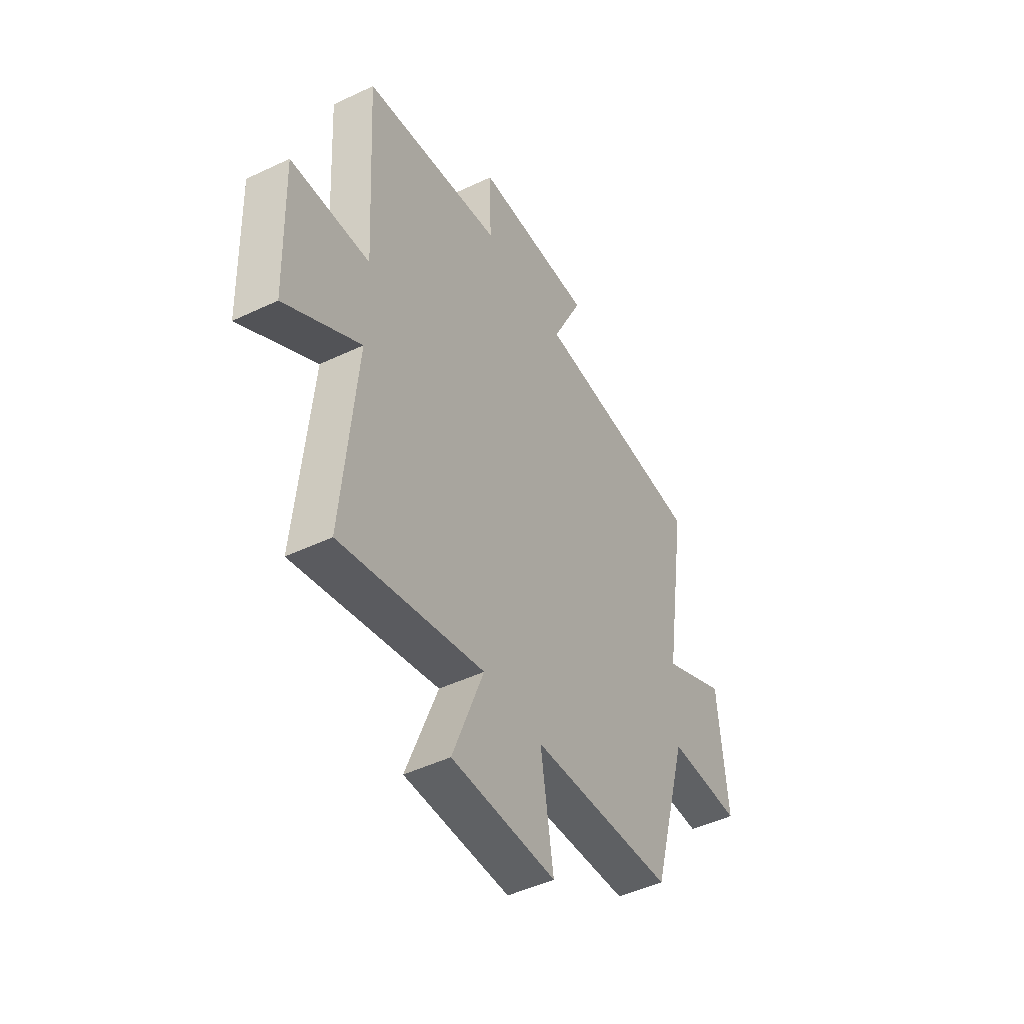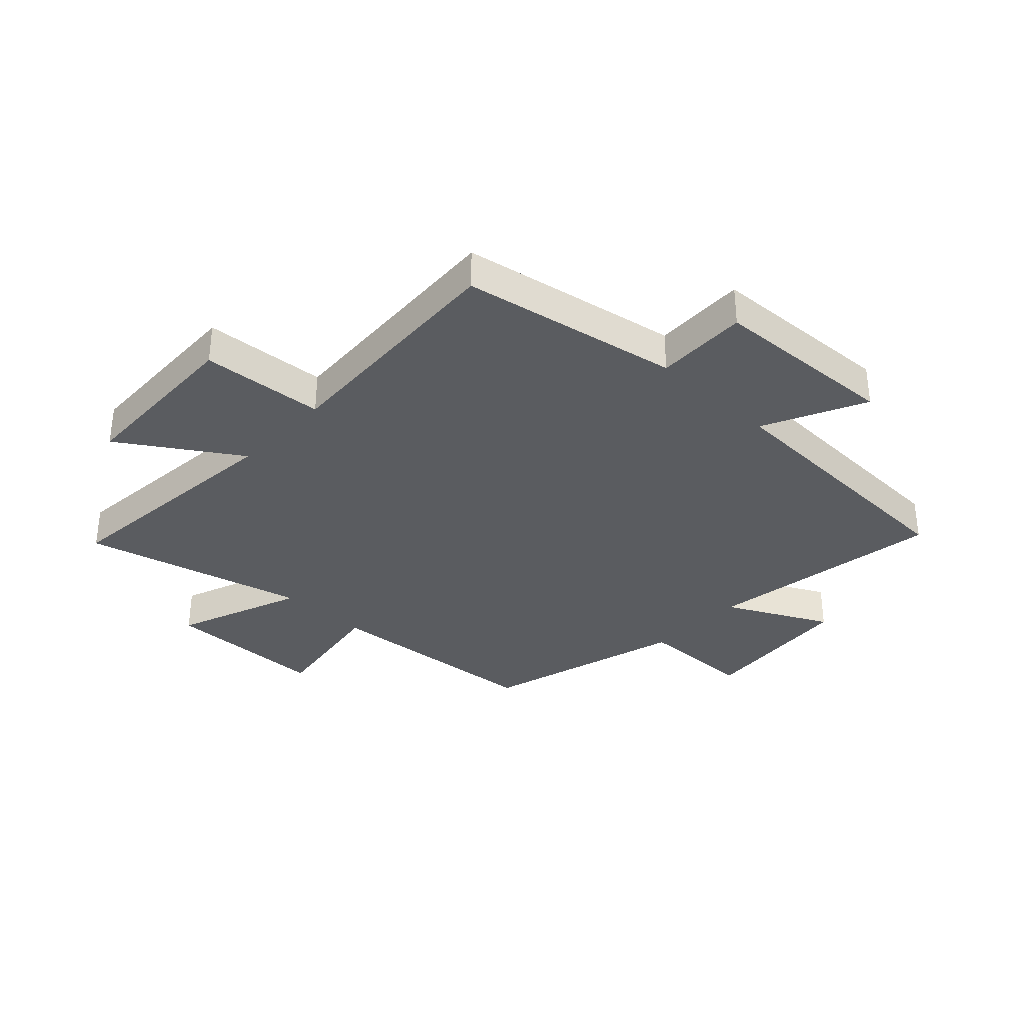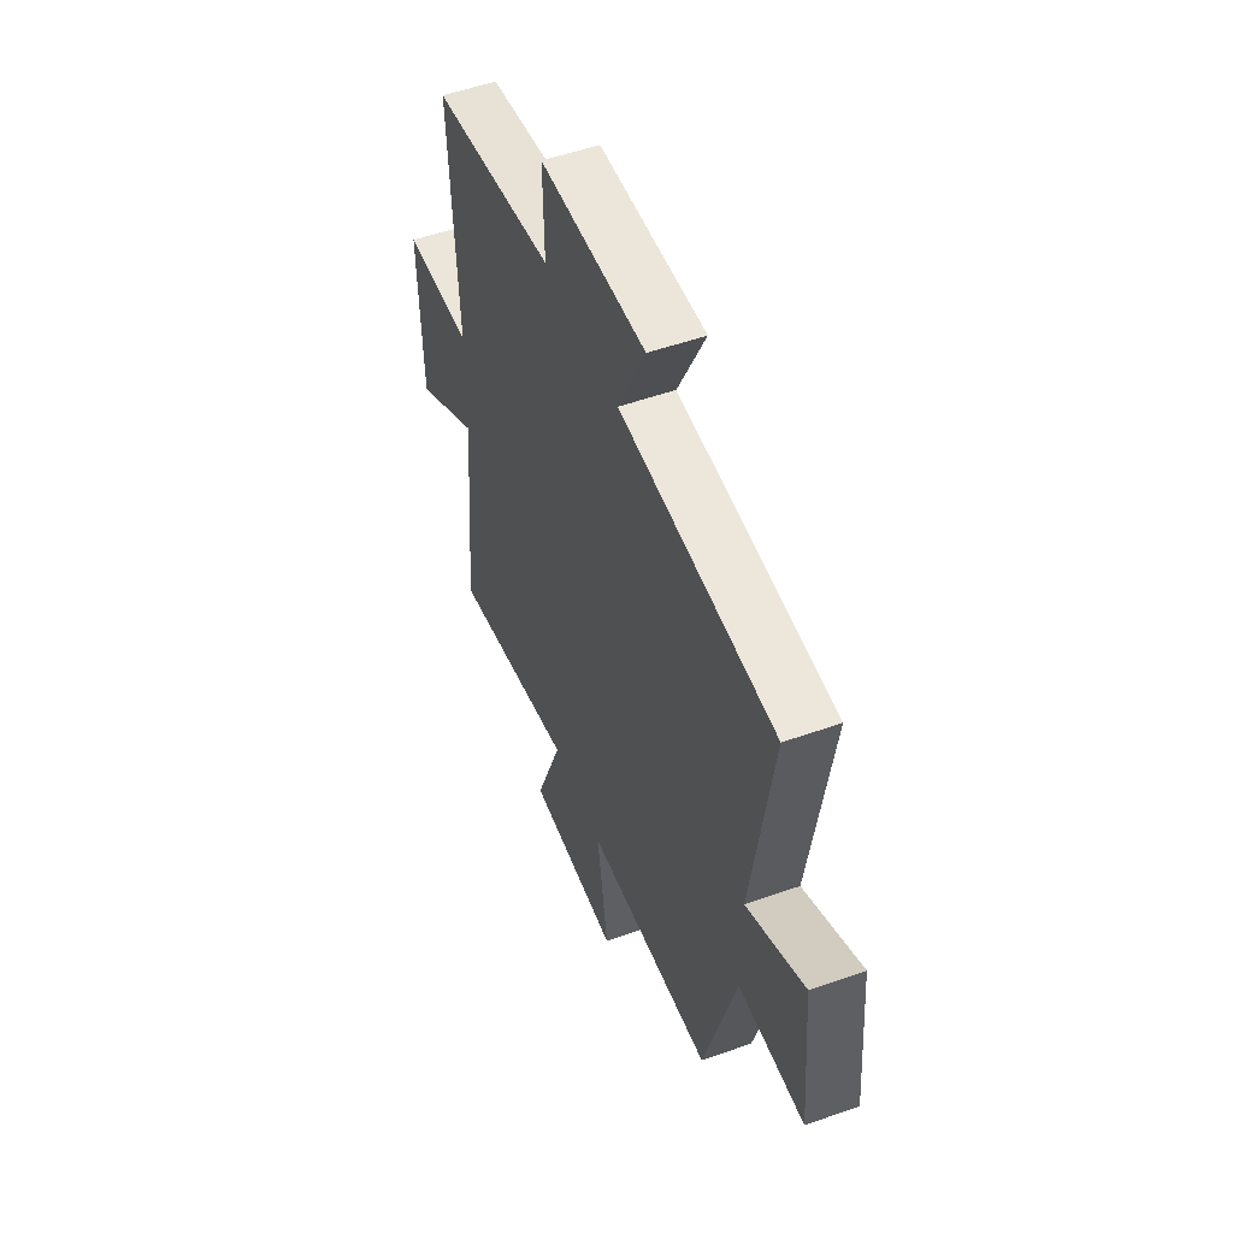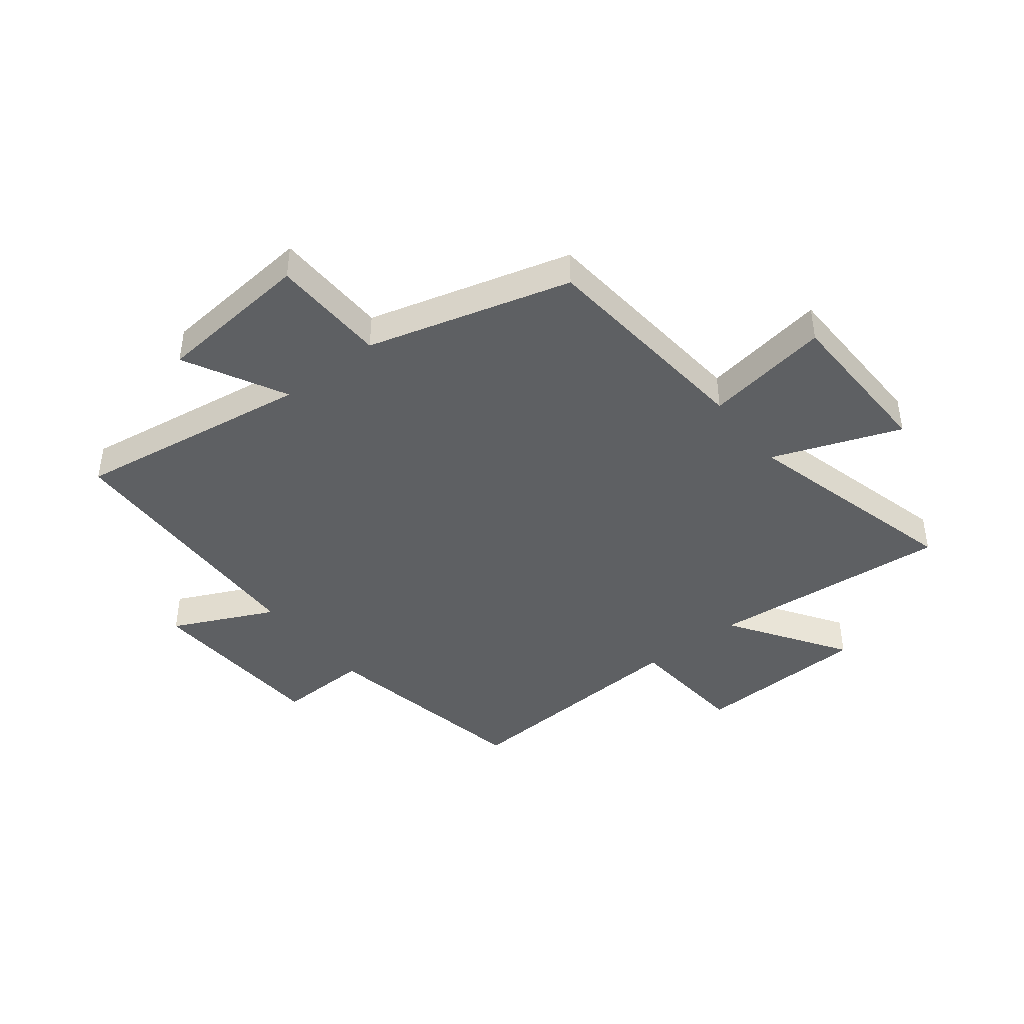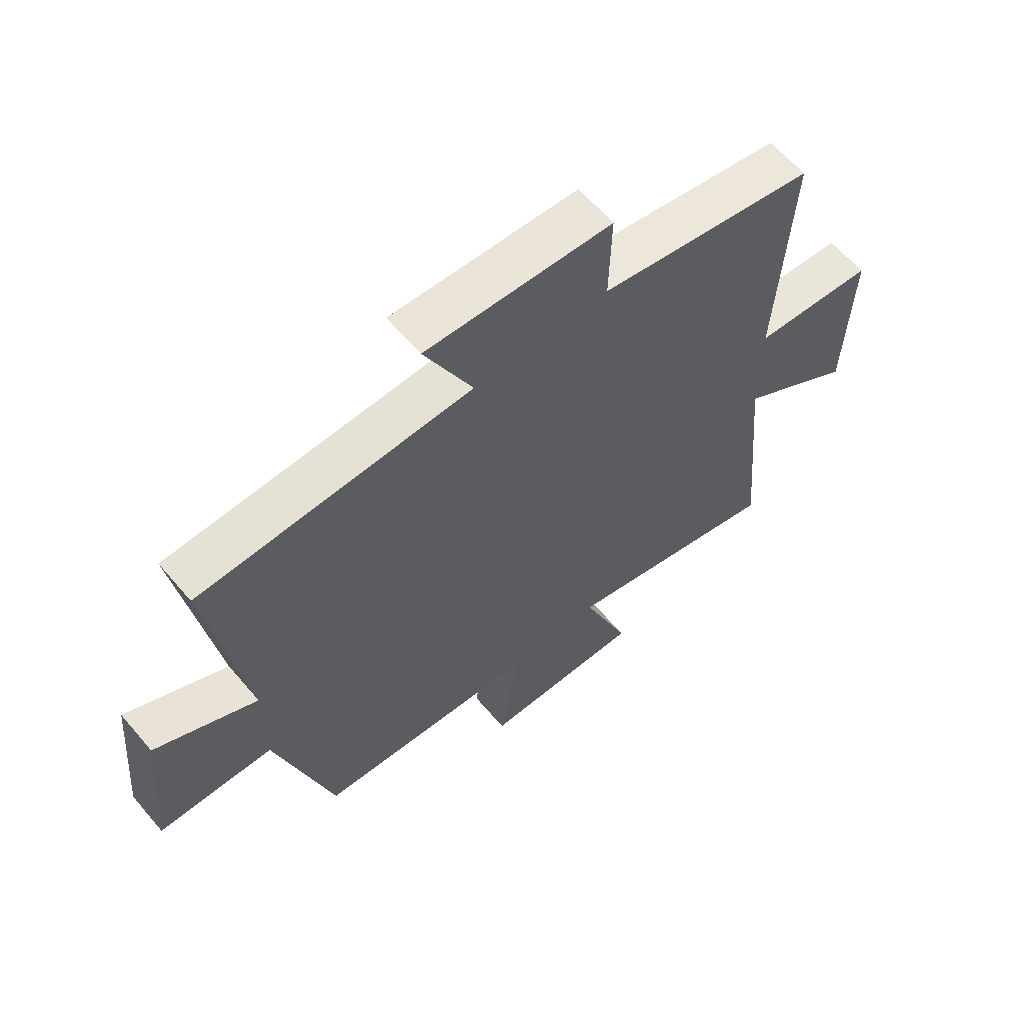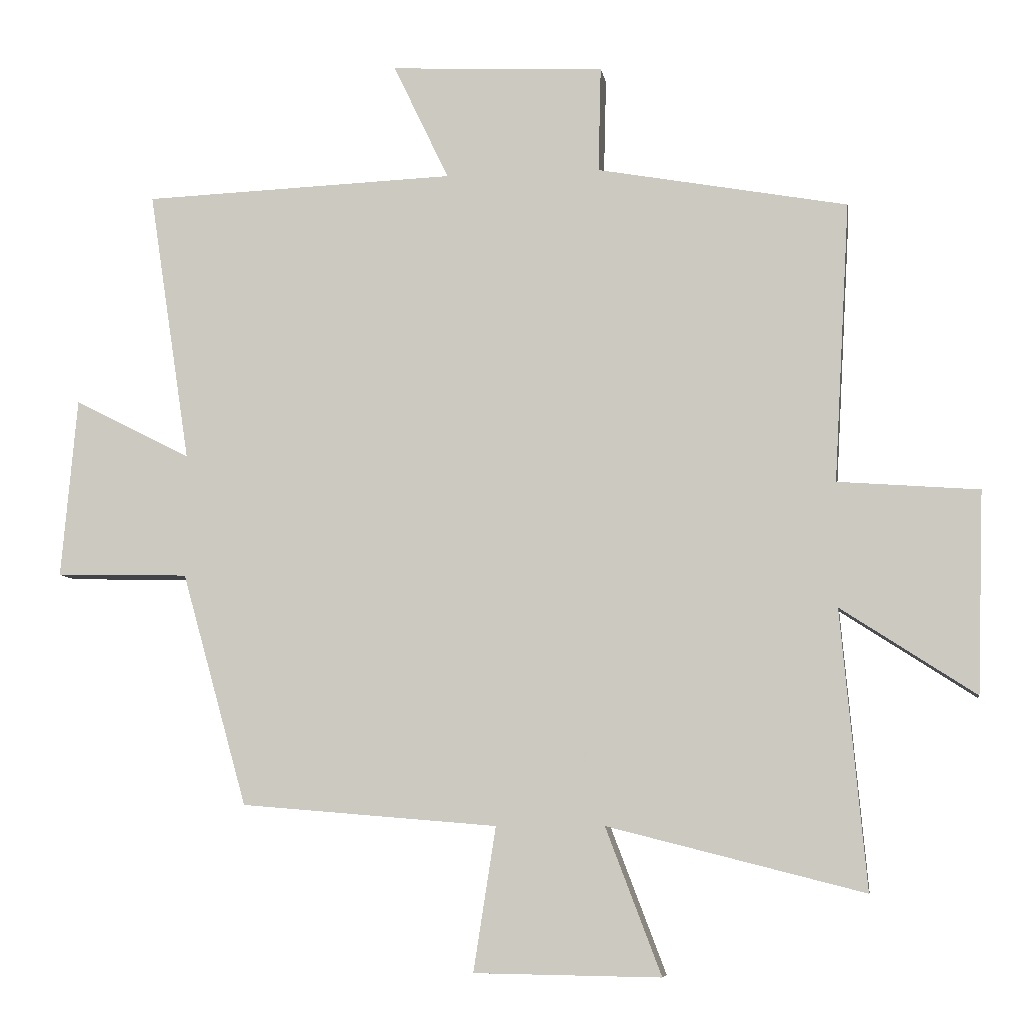
<metadata>
{"format":"obj","ext":"obj","renderer":"f3d","projection":"perspective","resolution":1024,"background":"white","views":[{"elev":-47.5,"azim":-61.8,"up":"+Z"},{"elev":-34.4,"azim":-43.4,"up":"+Y"},{"elev":52.9,"azim":69.2,"up":"+Z"},{"elev":-42.6,"azim":128.4,"up":"+Y"},{"elev":62.2,"azim":139.7,"up":"+Z"},{"elev":-7.2,"azim":-171.2,"up":"+Z"}]}
</metadata>
<code>
v -0.538 0.07 -0.598
v -0.5 0.07 -0.179
v -0.703 0.07 -0.311
v -0.713 0.07 -0.007
v -0.5 0.07 0.009
v -0.524 0.07 0.431
v -0.146 0.07 0.5
v -0.15 0.07 0.66
v 0.174 0.07 0.676
v 0.09 0.07 0.5
v 0.563 0.07 0.482
v 0.5 0.07 0.07
v 0.677 0.07 0.16
v 0.701 0.07 -0.112
v 0.5 0.07 -0.116
v 0.401 0.07 -0.468
v 0.013 0.07 -0.5
v 0.047 0.07 -0.717
v -0.235 0.07 -0.721
v -0.151 0.07 -0.5
v -0.538 0 -0.598
v -0.5 0 -0.179
v -0.703 0 -0.311
v -0.713 0 -0.007
v -0.5 0 0.009
v -0.524 0 0.431
v -0.146 0 0.5
v -0.15 0 0.66
v 0.174 0 0.676
v 0.09 0 0.5
v 0.563 0 0.482
v 0.5 0 0.07
v 0.677 0 0.16
v 0.701 0 -0.112
v 0.5 0 -0.116
v 0.401 0 -0.468
v 0.013 0 -0.5
v 0.047 0 -0.717
v -0.235 0 -0.721
v -0.151 0 -0.5
f 17 18 19 20
f 15 16 17 20
f 15 20 1 2
f 12 13 14 15
f 12 15 2
f 10 11 12 2
f 7 8 9 10
f 5 6 7 10
f 5 10 2 3
f 3 4 5
f 40 39 38 37
f 40 37 36 35
f 22 21 40 35
f 35 34 33 32
f 22 35 32
f 22 32 31 30
f 30 29 28 27
f 30 27 26 25
f 23 22 30 25
f 25 24 23
f 1 21 22 2
f 2 22 23 3
f 3 23 24 4
f 4 24 25 5
f 5 25 26 6
f 6 26 27 7
f 7 27 28 8
f 8 28 29 9
f 9 29 30 10
f 10 30 31 11
f 11 31 32 12
f 12 32 33 13
f 13 33 34 14
f 14 34 35 15
f 15 35 36 16
f 16 36 37 17
f 17 37 38 18
f 18 38 39 19
f 19 39 40 20
f 20 40 21 1

</code>
